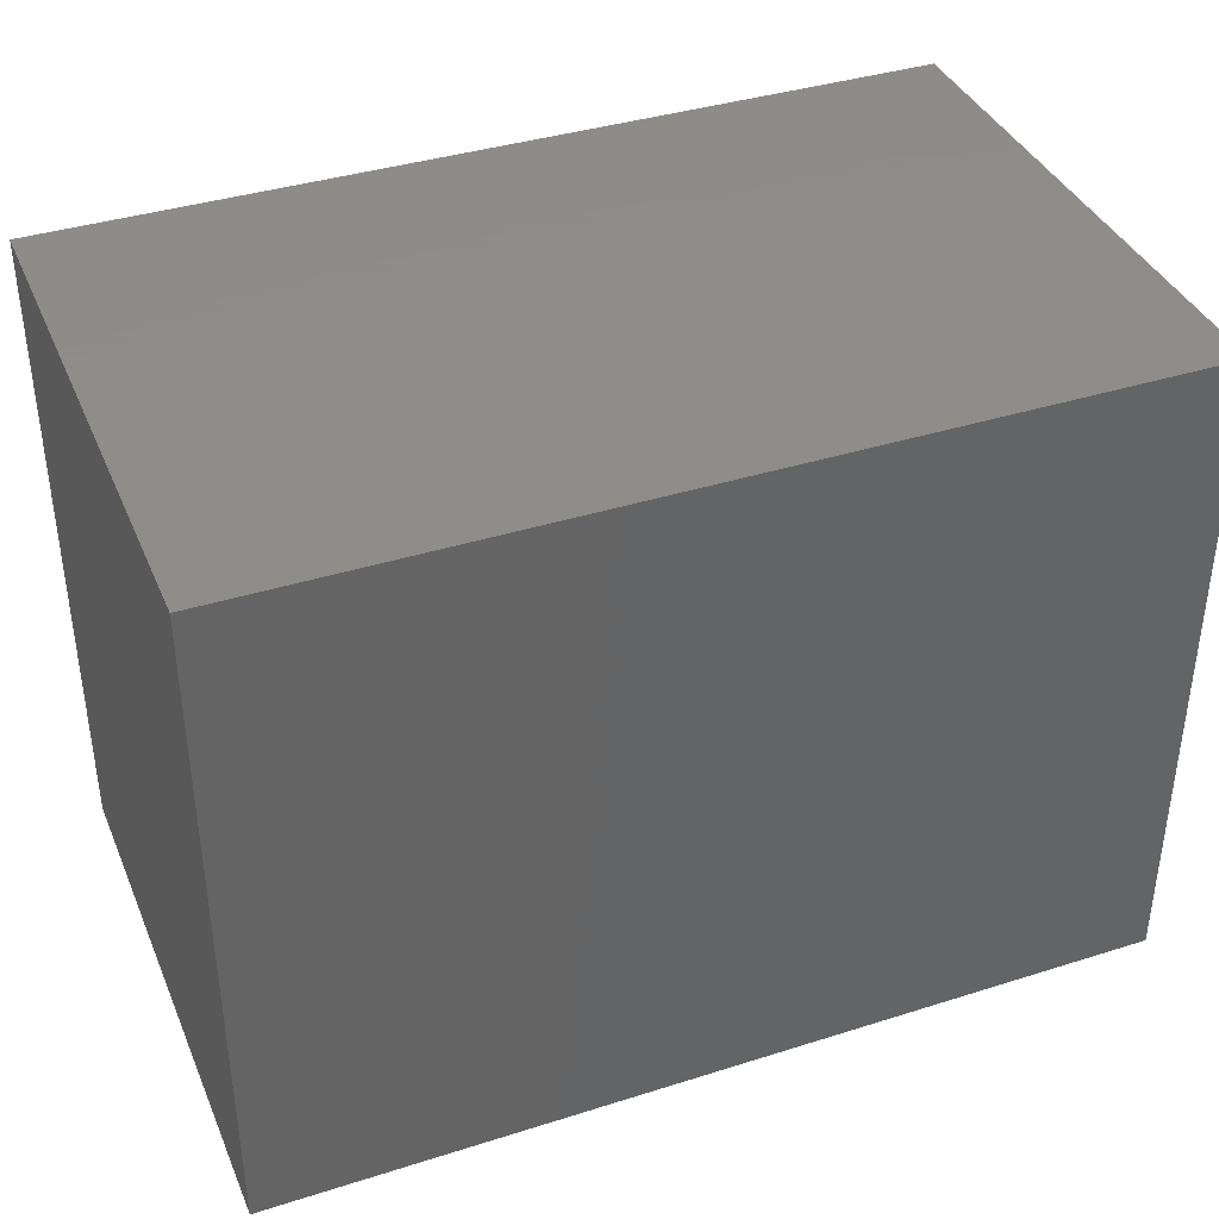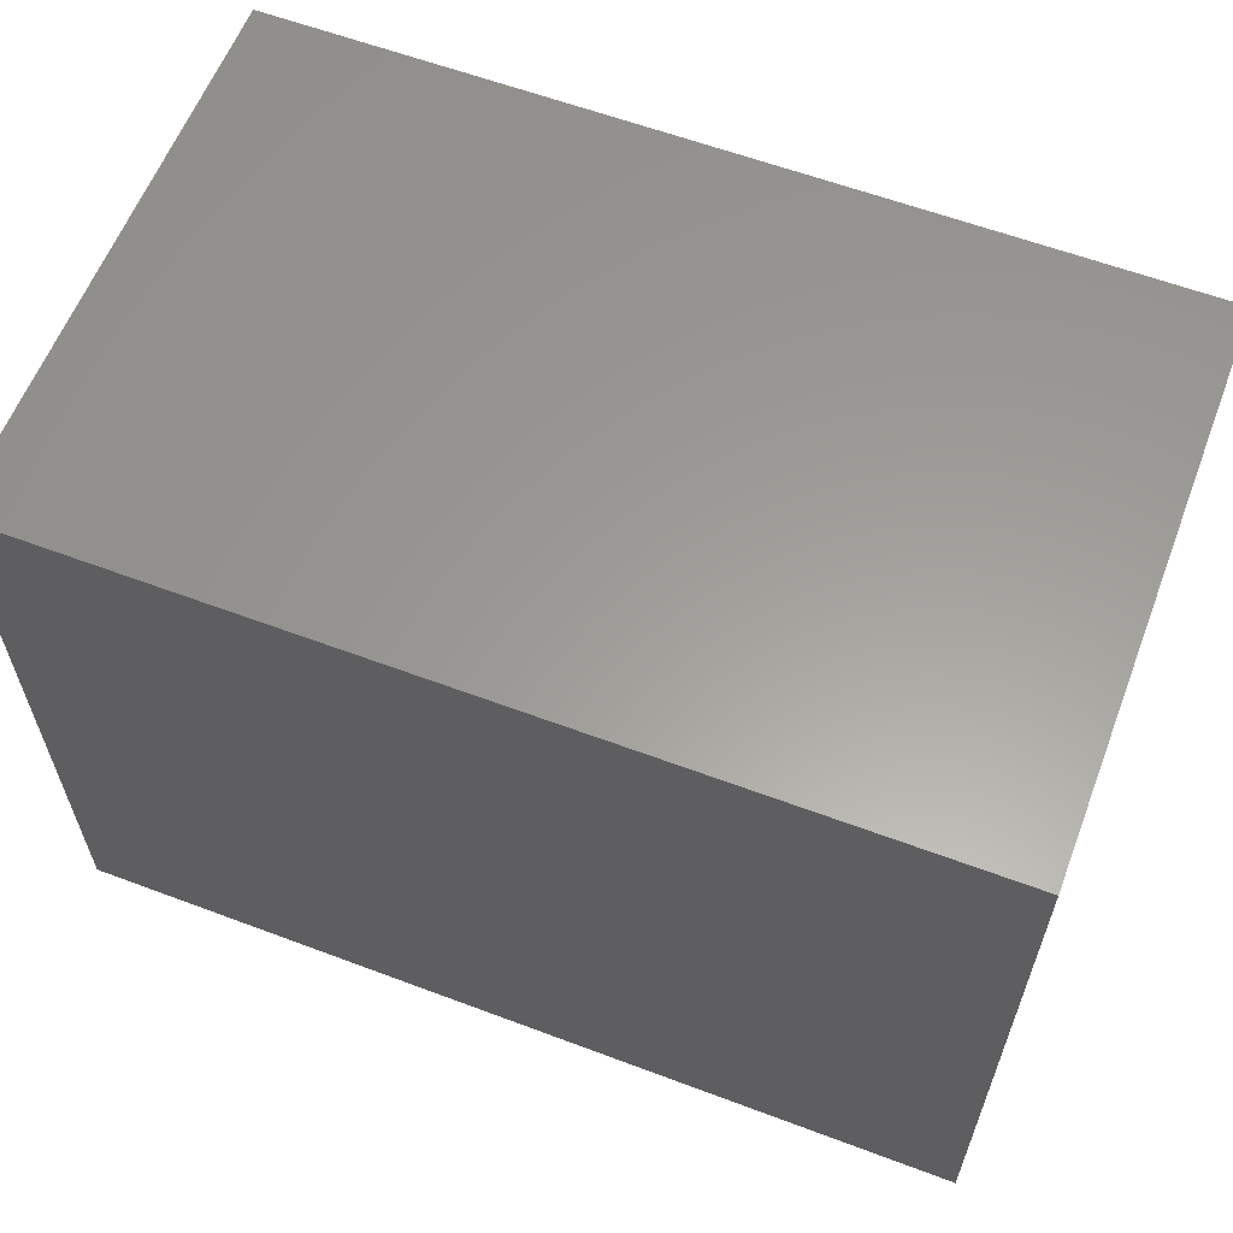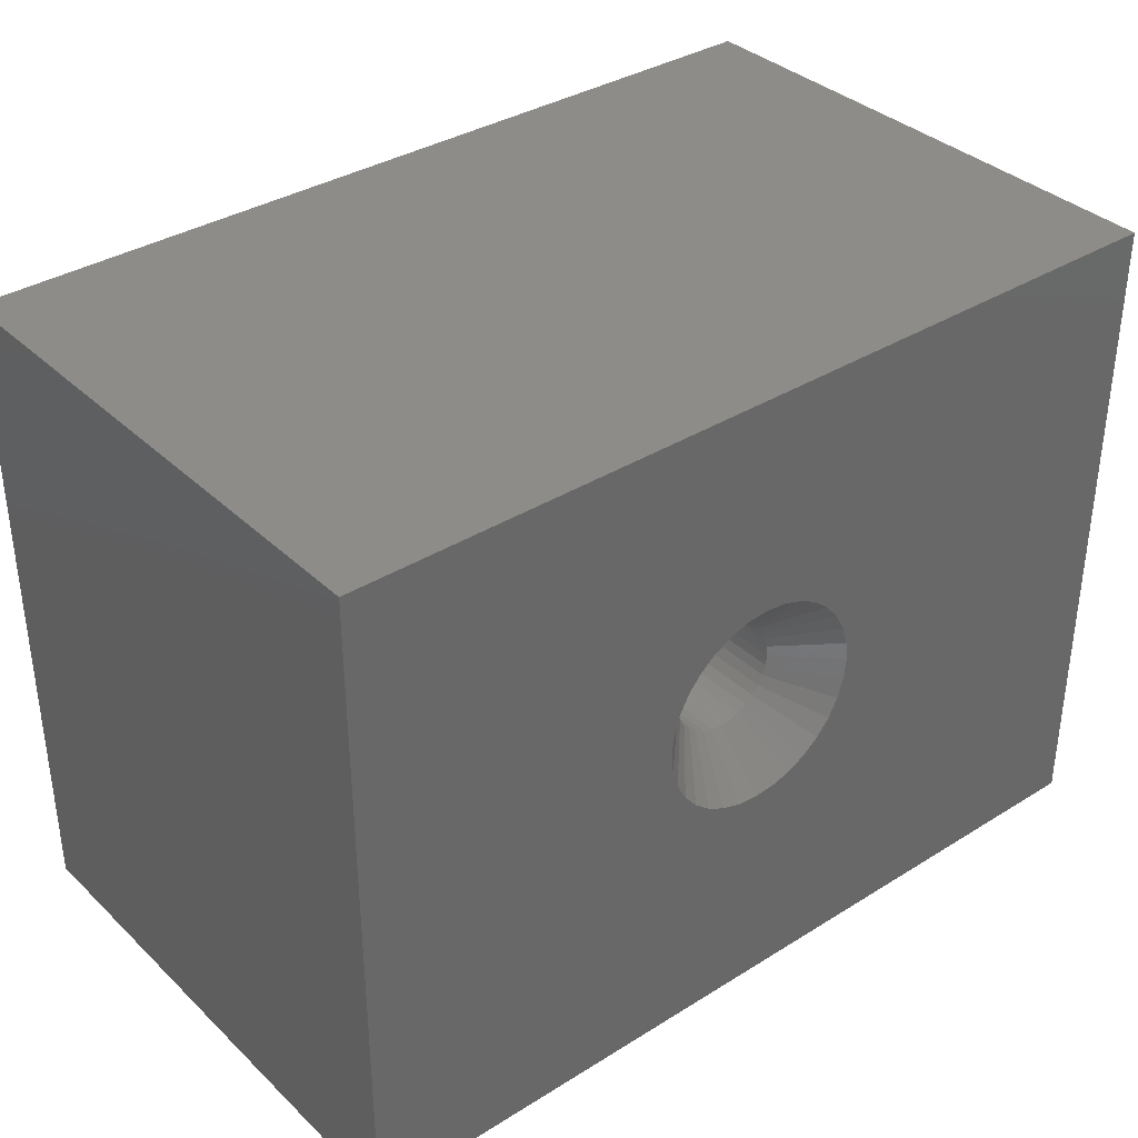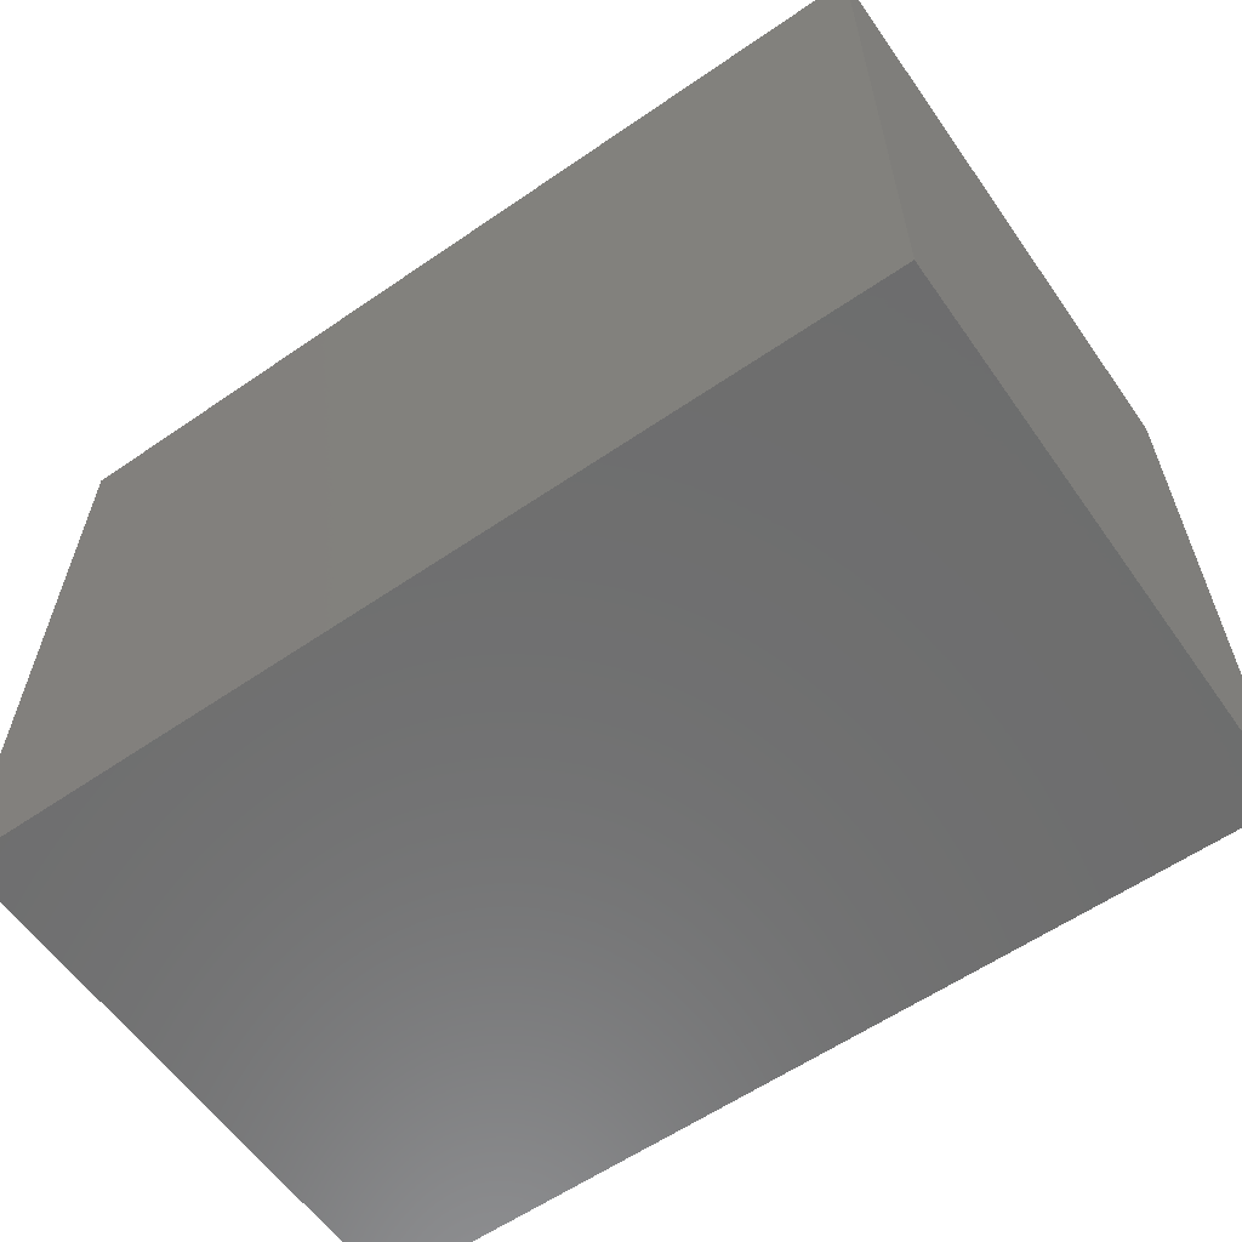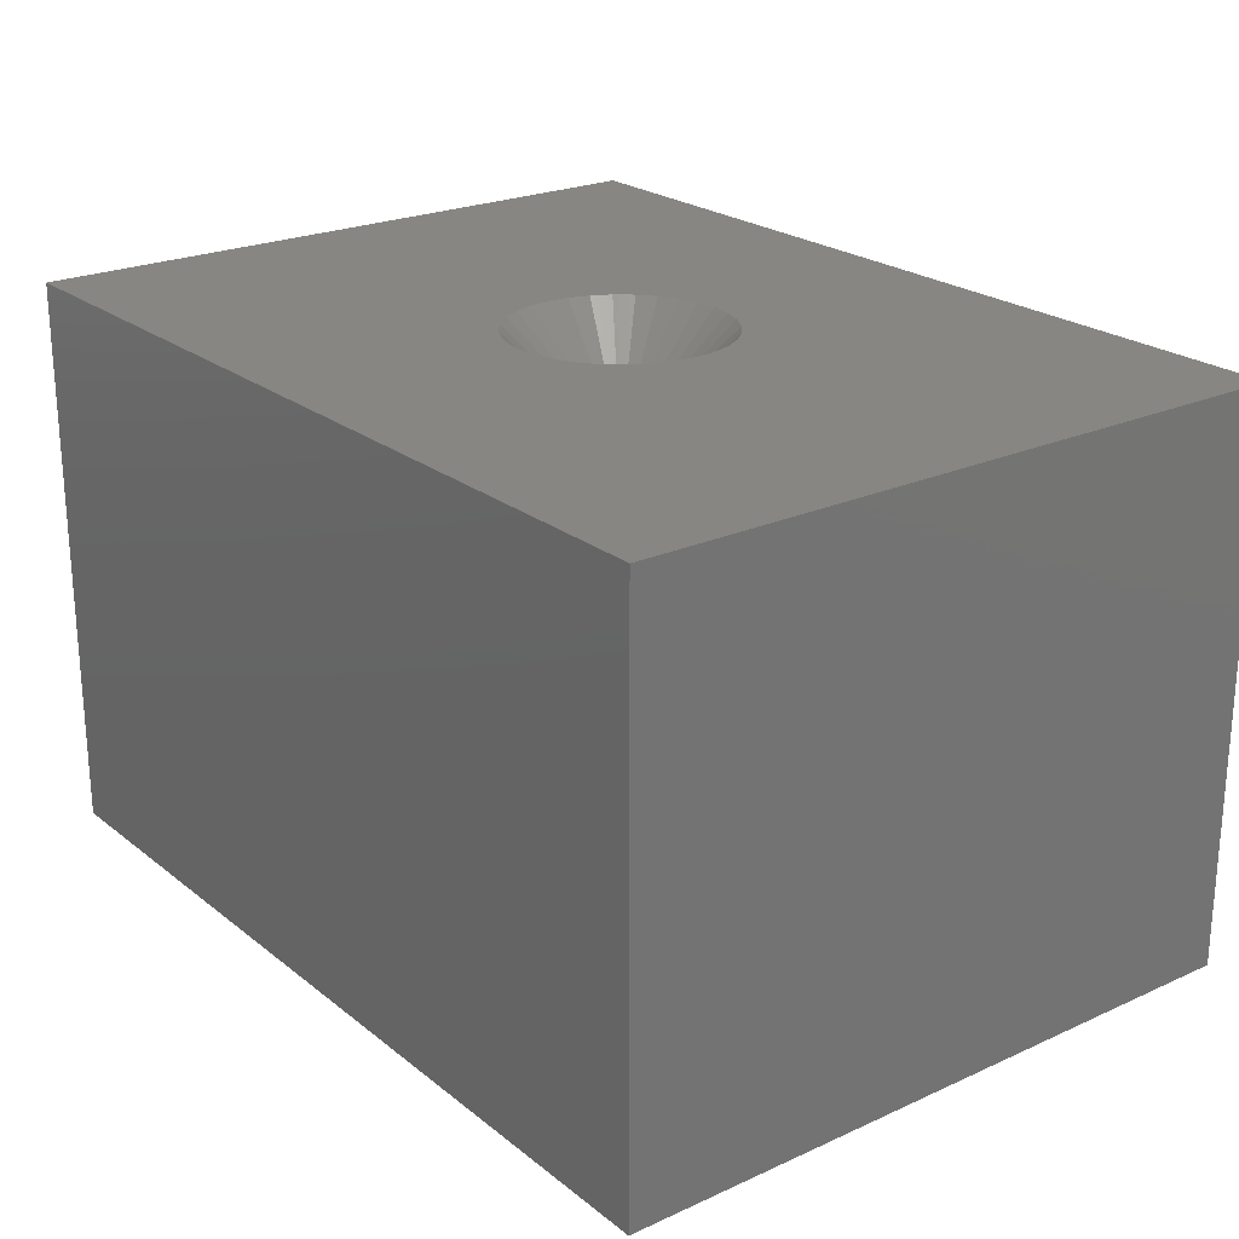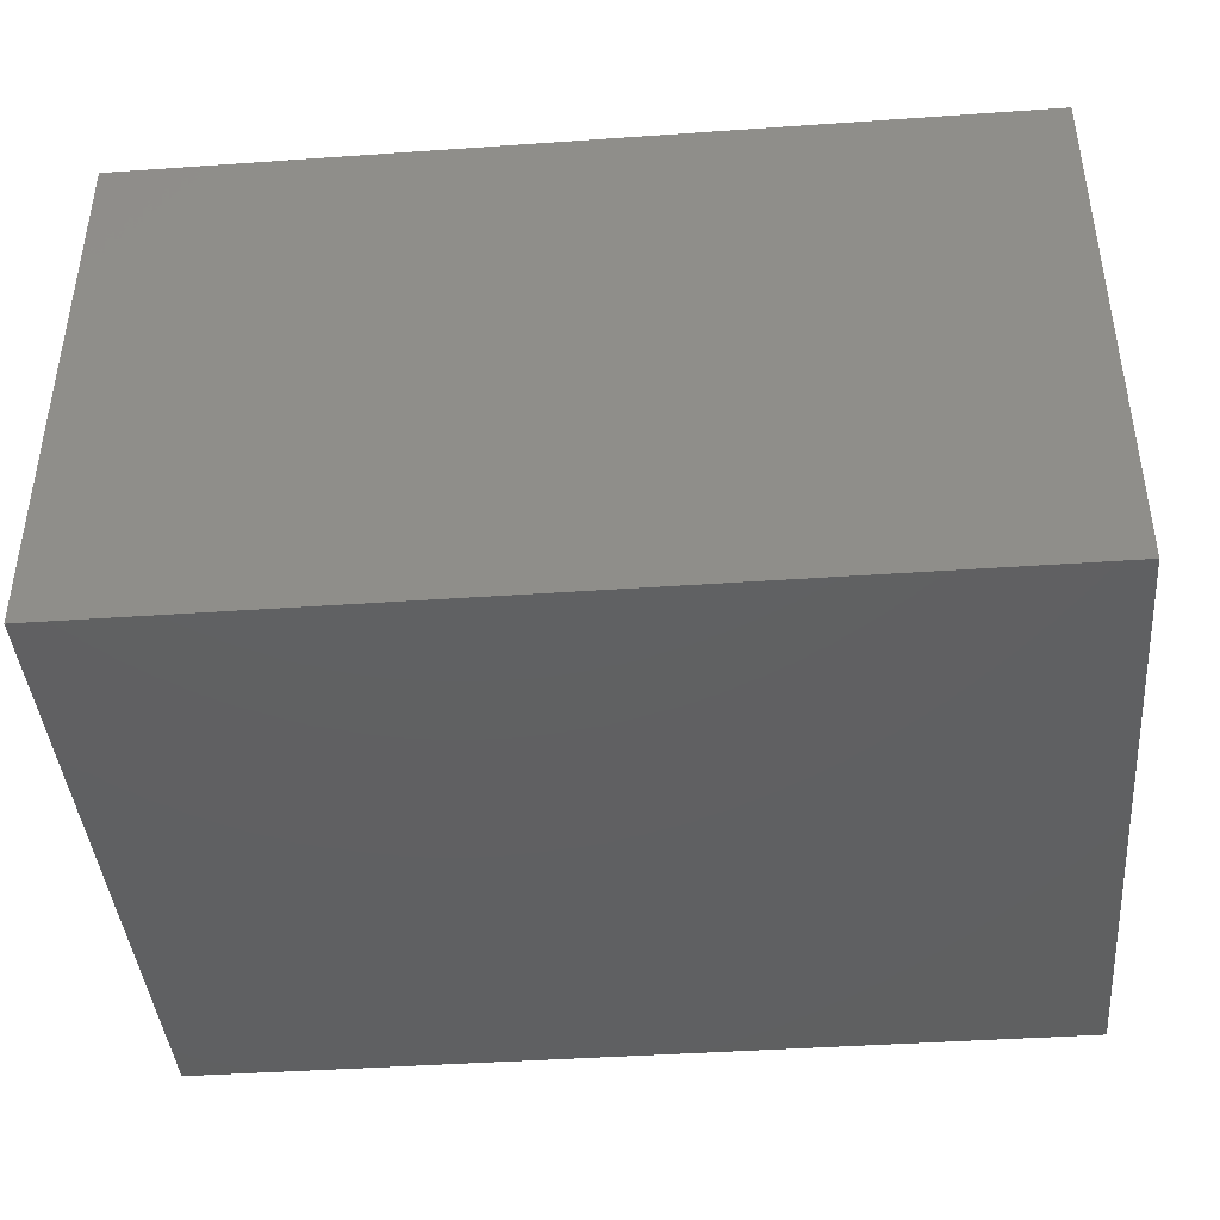
<metadata>
{"format":"stl","ext":"stl","renderer":"f3d","projection":"perspective","resolution":1024,"background":"white","views":[{"elev":38.5,"azim":158.3,"up":"+Y"},{"elev":60.4,"azim":-159.0,"up":"+Y"},{"elev":35.8,"azim":-39.3,"up":"+Y"},{"elev":-60.0,"azim":-144.9,"up":"+Y"},{"elev":23.0,"azim":52.5,"up":"+Z"},{"elev":-41.8,"azim":4.8,"up":"+Z"}]}
</metadata>
<code>
# stl→obj: 120 verts, 236 faces
v -0.003125 -0.075 0.4453
v 0.01151 -0.07356 0.6797
v 0.01151 -0.07356 0.4453
v 0.02558 -0.06929 0.6797
v 0.02558 -0.06929 0.4453
v 0.03854 -0.06236 0.6797
v 0.03854 -0.06236 0.4453
v 0.04991 -0.05303 0.6797
v 0.04991 -0.05303 0.4453
v 0.05924 -0.04167 0.6797
v 0.05924 -0.04167 0.4453
v 0.06617 -0.0287 0.6797
v 0.06617 -0.0287 0.4453
v 0.07043 -0.01463 0.6797
v 0.07043 -0.01463 0.4453
v 0.07187 -8.498e-17 0.6797
v 0.07187 2.776e-17 0.4453
v -0.003125 -0.075 0.6797
v -0.01776 -0.07356 0.4453
v -0.01776 -0.07356 0.6797
v -0.03183 -0.06929 0.4453
v -0.03183 -0.06929 0.6797
v -0.04479 -0.06236 0.4453
v -0.04479 -0.06236 0.6797
v -0.05616 -0.05303 0.4453
v -0.05616 -0.05303 0.6797
v -0.06549 -0.04167 0.4453
v -0.06549 -0.04167 0.6797
v -0.07242 -0.0287 0.4453
v -0.07242 -0.0287 0.6797
v -0.07668 -0.01463 0.4453
v -0.07668 -0.01463 0.6797
v -0.07812 9.185e-18 0.4453
v -0.07812 9.185e-18 0.6797
v -0.003125 0.075 0.4453
v -0.01776 0.07356 0.6797
v -0.01776 0.07356 0.4453
v -0.03183 0.06929 0.6797
v -0.03183 0.06929 0.4453
v -0.04479 0.06236 0.6797
v -0.04479 0.06236 0.4453
v -0.05616 0.05303 0.6797
v -0.05616 0.05303 0.4453
v -0.06549 0.04167 0.6797
v -0.06549 0.04167 0.4453
v -0.07242 0.0287 0.6797
v -0.07242 0.0287 0.4453
v -0.07668 0.01463 0.6797
v -0.07668 0.01463 0.4453
v -0.003125 0.075 0.6797
v 0.01151 0.07356 0.4453
v 0.01151 0.07356 0.6797
v 0.02558 0.06929 0.4453
v 0.02558 0.06929 0.6797
v 0.03854 0.06236 0.4453
v 0.03854 0.06236 0.6797
v 0.04991 0.05303 0.4453
v 0.04991 0.05303 0.6797
v 0.05924 0.04167 0.4453
v 0.05924 0.04167 0.6797
v 0.06617 0.0287 0.4453
v 0.06617 0.0287 0.6797
v 0.07043 0.01463 0.4453
v 0.07043 0.01463 0.6797
v -0.003125 0.004687 0.375
v -0.004919 0.004331 0.375
v -0.00644 0.003315 0.375
v -0.001331 0.004331 0.375
v 0.0001896 0.003315 0.375
v -0.007456 0.001794 0.375
v 0.001206 0.001794 0.375
v 0.001563 0 0.375
v -0.007456 -0.001794 0.375
v 0.001206 -0.001794 0.375
v -0.00644 -0.003315 0.375
v 0.0001896 -0.003315 0.375
v -0.004919 -0.004331 0.375
v -0.003125 -0.004687 0.375
v -0.001331 -0.004331 0.375
v -0.007812 -4.644e-19 0.375
v -0.6016 0.4461 0.75
v -0.6016 -0.4531 0.75
v -0.1374 0.05561 0.75
v -0.1239 0.08073 0.75
v -0.1059 0.1028 0.75
v -0.08386 0.1208 0.75
v -0.05873 0.1343 0.75
v -0.03147 0.1425 0.75
v -0.003125 0.1453 0.75
v 0.6016 0.4461 0.75
v 0.6016 -0.4531 0.75
v -0.003125 -0.1453 0.75
v -0.03147 -0.1425 0.75
v -0.05873 -0.1343 0.75
v -0.08386 -0.1208 0.75
v -0.1059 -0.1028 0.75
v -0.1239 -0.08073 0.75
v -0.1374 -0.05561 0.75
v -0.1456 -0.02835 0.75
v -0.1484 -1.665e-16 0.75
v -0.1456 0.02835 0.75
v 0.1311 0.05561 0.75
v 0.1394 0.02835 0.75
v 0.1422 0 0.75
v 0.1394 -0.02835 0.75
v 0.1311 -0.05561 0.75
v 0.1177 -0.08073 0.75
v 0.09963 -0.1028 0.75
v 0.07761 -0.1208 0.75
v 0.05248 -0.1343 0.75
v 0.02522 -0.1425 0.75
v 0.02522 0.1425 0.75
v 0.05248 0.1343 0.75
v 0.07761 0.1208 0.75
v 0.09963 0.1028 0.75
v 0.1177 0.08073 0.75
v -0.6016 -0.4531 0
v -0.6016 0.4461 0
v 0.6016 -0.4531 0
v 0.6016 0.4461 0
f 1 2 3
f 3 2 4
f 3 4 5
f 5 4 6
f 5 6 7
f 7 6 8
f 7 8 9
f 9 8 10
f 9 10 11
f 11 10 12
f 11 12 13
f 13 12 14
f 13 14 15
f 15 14 16
f 15 16 17
f 2 1 18
f 18 1 19
f 18 19 20
f 20 19 21
f 20 21 22
f 22 21 23
f 22 23 24
f 24 23 25
f 24 25 26
f 26 25 27
f 26 27 28
f 28 27 29
f 28 29 30
f 30 29 31
f 30 31 32
f 32 31 33
f 32 33 34
f 35 36 37
f 37 36 38
f 37 38 39
f 39 38 40
f 39 40 41
f 41 40 42
f 41 42 43
f 43 42 44
f 43 44 45
f 45 44 46
f 45 46 47
f 47 46 48
f 47 48 49
f 49 48 34
f 49 34 33
f 36 35 50
f 50 35 51
f 50 51 52
f 52 51 53
f 52 53 54
f 54 53 55
f 54 55 56
f 56 55 57
f 56 57 58
f 58 57 59
f 58 59 60
f 60 59 61
f 60 61 62
f 62 61 63
f 62 63 64
f 64 63 17
f 64 17 16
f 65 66 67
f 68 65 67
f 68 67 69
f 67 70 69
f 69 70 71
f 72 73 74
f 73 75 74
f 74 75 76
f 75 77 76
f 76 77 78
f 76 78 79
f 80 73 72
f 80 72 71
f 80 71 70
f 33 31 80
f 31 73 80
f 74 15 72
f 15 17 72
f 31 29 73
f 27 25 75
f 73 27 75
f 29 27 73
f 23 21 77
f 75 23 77
f 19 1 78
f 77 19 78
f 21 19 77
f 3 5 79
f 78 3 79
f 7 9 76
f 79 7 76
f 5 7 79
f 11 13 74
f 76 11 74
f 13 15 74
f 25 23 75
f 1 3 78
f 9 11 76
f 17 63 72
f 63 71 72
f 70 49 80
f 49 33 80
f 63 61 71
f 59 57 69
f 71 59 69
f 61 59 71
f 55 53 68
f 69 55 68
f 51 35 65
f 68 51 65
f 53 51 68
f 37 39 66
f 65 37 66
f 41 43 67
f 66 41 67
f 39 41 66
f 45 47 70
f 67 45 70
f 47 49 70
f 57 55 69
f 35 37 65
f 43 45 67
f 81 82 83
f 81 83 84
f 81 84 85
f 81 85 86
f 81 86 87
f 81 87 88
f 81 88 89
f 81 89 90
f 82 91 92
f 82 92 93
f 82 93 94
f 82 94 95
f 82 95 96
f 82 96 97
f 82 97 98
f 82 98 99
f 82 99 100
f 82 100 101
f 82 101 83
f 91 102 103
f 91 103 104
f 91 104 105
f 91 105 106
f 91 106 107
f 91 107 108
f 91 108 109
f 91 109 110
f 91 110 111
f 91 111 92
f 90 89 112
f 90 112 113
f 90 113 114
f 90 114 115
f 90 115 116
f 90 116 102
f 90 102 91
f 18 20 92
f 92 111 18
f 107 8 108
f 108 8 6
f 108 6 109
f 8 107 10
f 10 107 106
f 10 106 12
f 12 106 105
f 12 105 14
f 14 105 104
f 14 104 16
f 28 96 26
f 26 96 95
f 26 95 24
f 96 28 97
f 97 28 30
f 97 30 98
f 98 30 32
f 98 32 99
f 99 32 34
f 99 34 100
f 92 20 93
f 93 20 22
f 93 22 94
f 94 22 24
f 94 24 95
f 18 111 2
f 2 111 110
f 2 110 4
f 4 110 109
f 4 109 6
f 50 52 89
f 89 88 50
f 84 42 85
f 85 42 40
f 85 40 86
f 42 84 44
f 44 84 83
f 44 83 46
f 46 83 101
f 46 101 48
f 48 101 100
f 48 100 34
f 60 115 58
f 58 115 114
f 58 114 56
f 115 60 116
f 116 60 62
f 116 62 102
f 102 62 64
f 102 64 103
f 103 64 16
f 103 16 104
f 89 52 112
f 112 52 54
f 112 54 113
f 113 54 56
f 113 56 114
f 50 88 36
f 36 88 87
f 36 87 38
f 38 87 86
f 38 86 40
f 117 118 119
f 119 118 120
f 81 118 82
f 82 118 117
f 90 120 81
f 81 120 118
f 91 119 90
f 90 119 120
f 82 117 91
f 91 117 119

</code>
